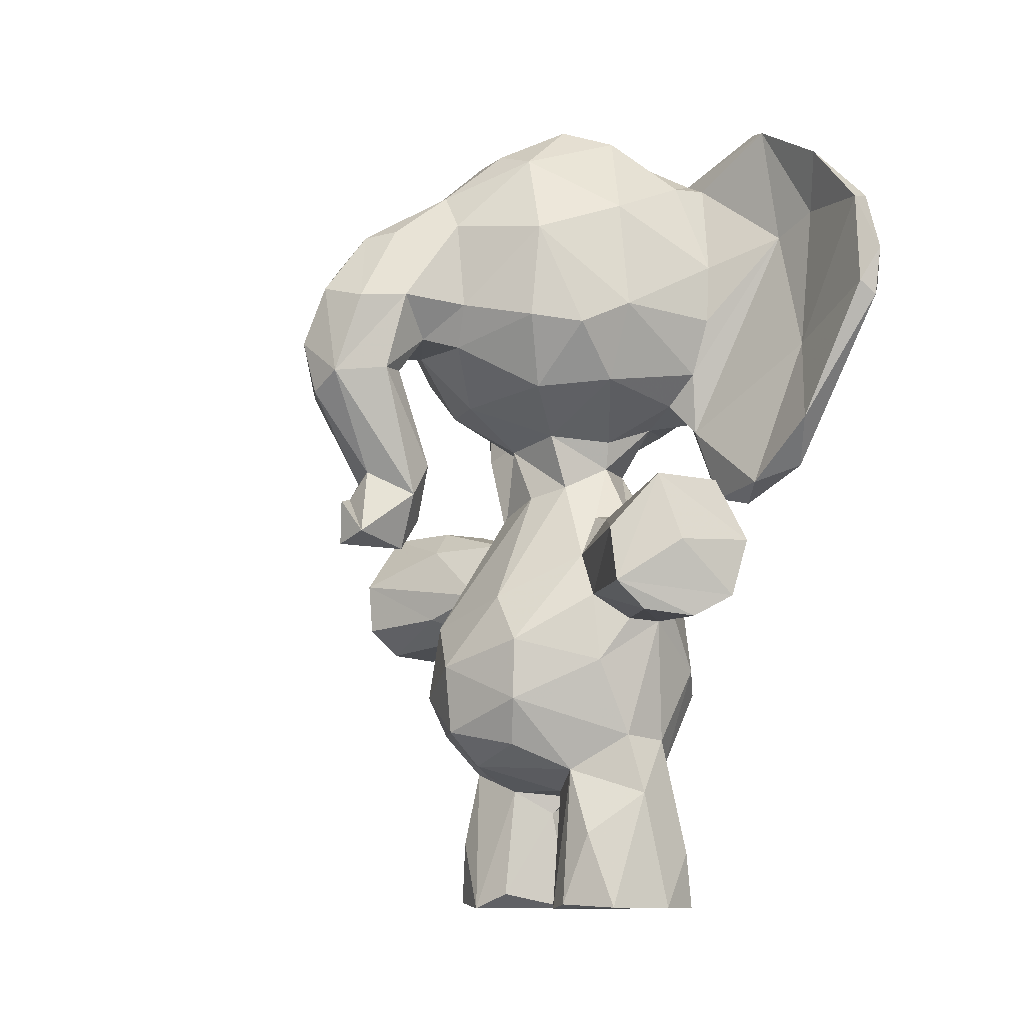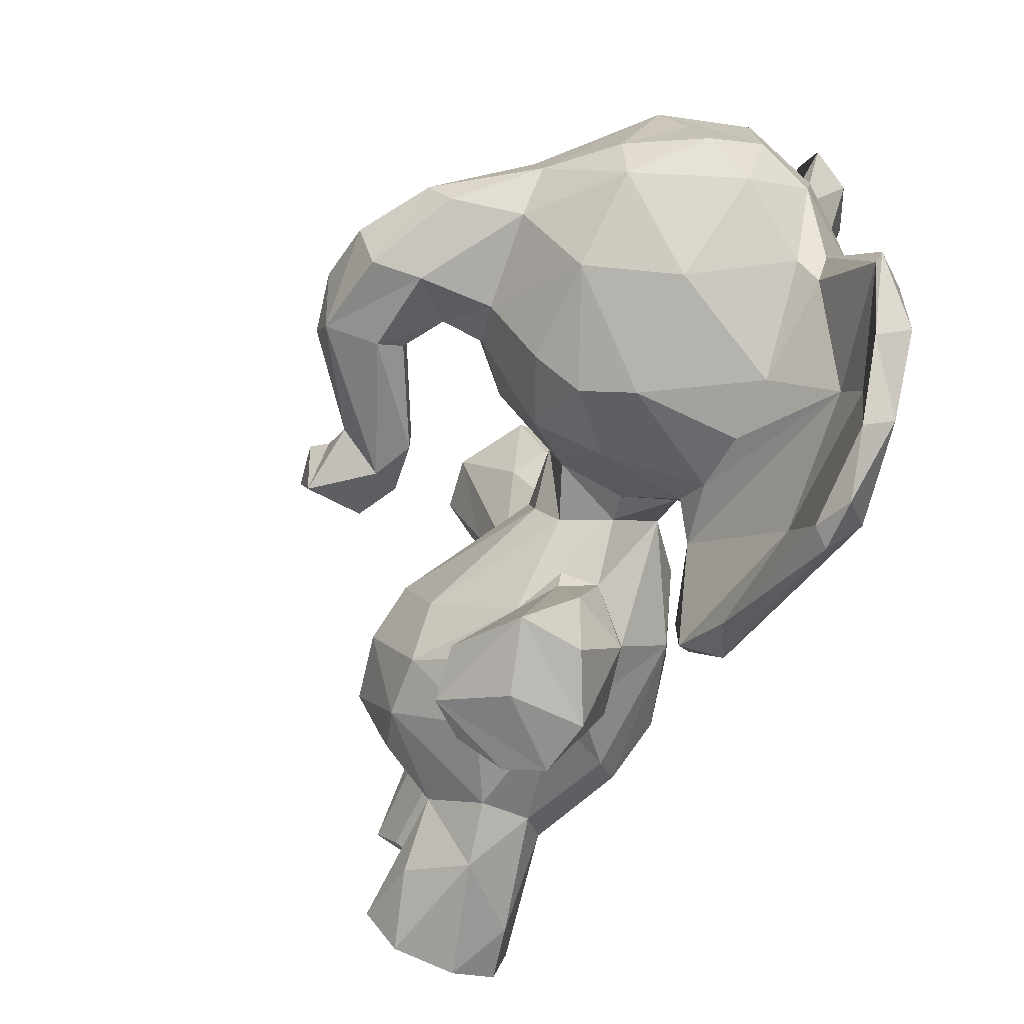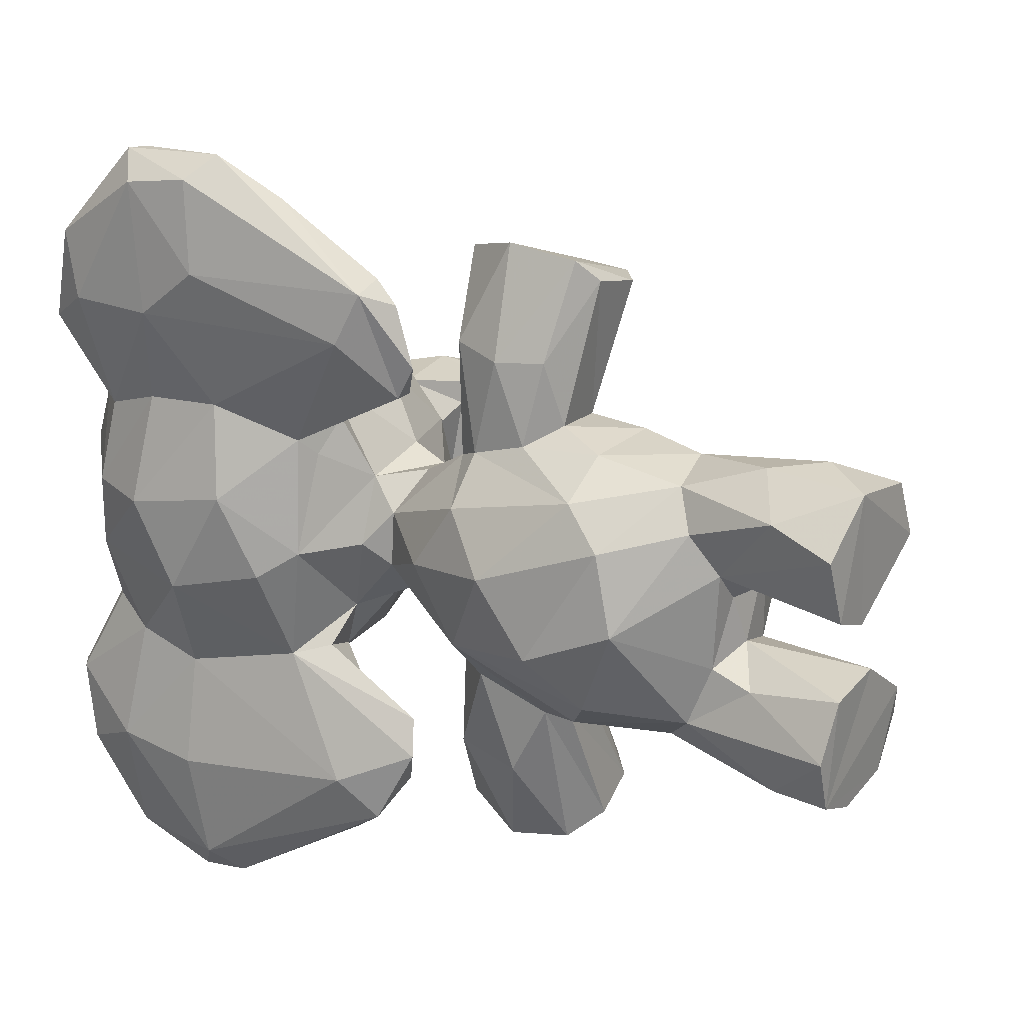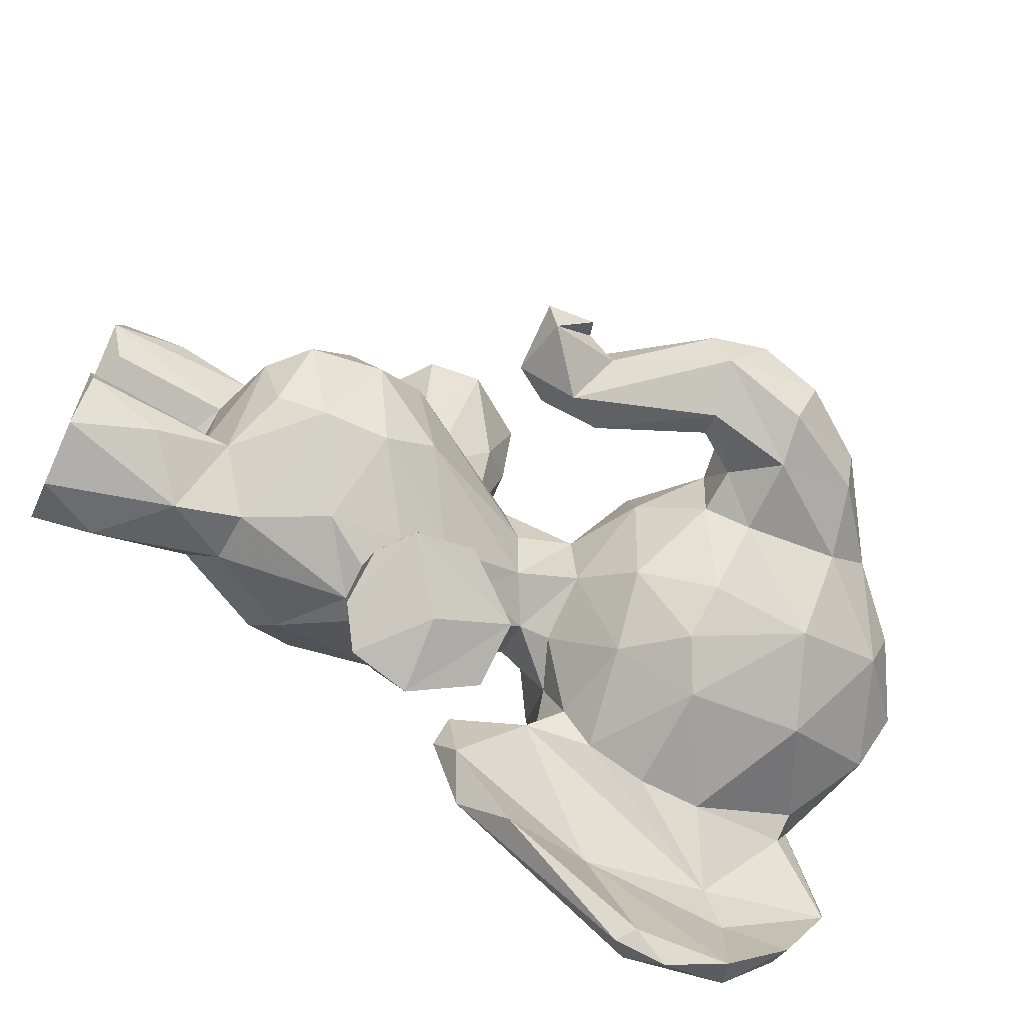
<metadata>
{"format":"obj","ext":"obj","renderer":"f3d","projection":"perspective","resolution":1024,"background":"white","views":[{"elev":-9.6,"azim":148.1,"up":"+Y"},{"elev":-69.4,"azim":159.4,"up":"+Z"},{"elev":23.2,"azim":-55.8,"up":"+Z"},{"elev":-69.6,"azim":66.2,"up":"+Z"}]}
</metadata>
<code>
v 0.1861 0.541 0.5161
v 0.06751 0.2304 0.441
v 0.05359 0.3267 0.3947
v 0.0534 0.3858 0.4714
v 0.09453 0.4454 0.5237
v 0.07784 0.2548 0.5242
v 0.3882 0.2994 0.4358
v 0.369 0.3518 0.4827
v 0.3776 0.2198 0.4409
v 0.3658 0.2672 0.5151
v 0.3276 0.3395 0.554
v 0.3287 0.2211 0.5344
v 0.1807 0.1511 0.4647
v 0.2822 0.1722 0.5108
v 0.2704 0.5014 0.4818
v 0.09245 0.4942 0.4478
v 0.1943 0.993 0.5154
v 0.4063 0.8781 0.4793
v 0.2951 0.9728 0.5059
v 0.1115 0.9623 0.4918
v 0.03153 0.8873 0.478
v 0.01716 0.7035 0.4994
v 0.05505 0.6237 0.4402
v 0.1522 0.5893 0.5082
v 0.4093 0.6901 0.4648
v 0.2696 0.175 0.5517
v 0.1362 0.5565 0.4149
v 0.14 0.5557 0.4761
v 0.2702 0.5186 0.4246
v 0.2318 0.5529 0.5057
v 0.1323 0.9741 0.3876
v 0.2763 0.5824 0.456
v 0.346 0.3837 0.3835
v 0.0651 0.8451 0.02752
v 0.238 0.3616 0.6043
v 0.2372 0.2937 0.6019
v 0.1525 0.2997 0.5978
v 0.2223 0.2178 0.5951
v 0.1758 0.3566 0.6103
v 0.161 0.3733 0.6798
v 0.1454 0.4243 0.6761
v 0.1422 0.4478 0.5709
v 0.1636 0.4821 0.6832
v 0.2016 0.3615 0.7827
v 0.1393 0.07363 0.2813
v 0.2291 0.4804 0.3167
v 0.1424 0.3869 0.5909
v 0.09503 0.2993 0.5637
v 0.2203 0.3422 0.76
v 0.2099 0.8994 0.6039
v 0.2886 0.0128 0.3266
v 0.1082 0.2976 0.3085
v 0.3351 0.9487 0.3926
v 0.03878 0.8421 0.2996
v 0.3289 0.3763 0.7373
v 0.2909 0.3843 0.6399
v 0.2666 0.4106 0.569
v 0.1588 0.204 0.5836
v 0.1276 0.08397 0.581
v 0.1136 0.01049 0.5629
v 0.1347 0.1796 0.5441
v 0.1495 0.1505 0.4998
v 0.03911 0.943 0.6608
v 0.1344 0.005833 0.4917
v 0.183 0.006352 0.4714
v 0.2785 0.08703 0.5718
v 0.1049 0.5443 0.7566
v 0.2524 0.1522 0.4923
v 0.2683 0.01265 0.5948
v 0.284 0.006019 0.5348
v 0.1808 0.119 0.6156
v 0.2144 0.06539 0.6234
v 0.1728 0.006825 0.6157
v 0.08198 0.6505 0.8314
v 0.2209 0.4893 0.5432
v 0.1593 0.4755 0.5573
v 0.2809 0.007045 0.3603
v 0.09606 0.6234 0.5455
v 0.07494 0.6339 0.5656
v 0.0964 0.5845 0.09171
v 0.04253 0.7226 0.5981
v 0.04916 0.8764 0.5671
v 0.2686 0.9607 0.5486
v 0.119 0.8235 0.6368
v 0.248 0.799 0.6341
v 0.2969 0.8647 0.6004
v 0.3497 0.8875 0.5524
v 0.3394 0.7717 0.598
v 0.1313 0.7287 0.643
v 0.2418 0.7098 0.6331
v 0.1521 0.6496 0.6074
v 0.2565 0.6437 0.5894
v 0.3276 0.6897 0.5855
v 0.09452 0.5122 0.6332
v 0.03499 0.8057 0.5927
v 0.01089 0.7889 0.6985
v 0.06588 0.5393 0.7498
v 0.01348 0.7221 0.753
v 0.02615 0.7355 0.8505
v 0.01559 0.8882 0.6971
v 0.03059 0.9152 0.7652
v 0.01944 0.8075 0.8388
v 0.009813 0.7619 0.1618
v 0.07133 0.9557 0.7407
v 0.05309 0.5621 0.6946
v 0.08255 0.9694 0.6706
v 0.07629 0.926 0.7804
v 0.1199 0.5693 0.6347
v 0.09437 0.9251 0.5658
v 0.1004 0.927 0.3116
v 0.1229 0.9193 0.5826
v 0.08378 0.7677 0.6781
v 0.0973 0.9265 0.6257
v 0.05808 0.8434 0.7147
v 0.1149 0.6404 0.6374
v 0.05261 0.8444 0.7562
v 0.06402 0.816 0.8666
v 0.06464 0.6798 0.7451
v 0.006309 0.7655 0.3837
v 0.1135 0.5112 0.634
v 0.1794 0.008881 0.2646
v 0.09773 0.4944 0.6685
v 0.1297 0.6167 0.5788
v 0.1016 0.5179 0.7328
v 0.5324 0.4938 0.4401
v 0.4076 0.8219 0.5126
v 0.4016 0.7283 0.5164
v 0.4998 0.7467 0.5157
v 0.4941 0.5217 0.4691
v 0.4655 0.5259 0.4855
v 0.4898 0.6695 0.5009
v 0.4567 0.6875 0.4793
v 0.463 0.4465 0.4675
v 0.3332 0.6296 0.5097
v 0.2332 0.5919 0.5221
v 0.5781 0.6865 0.4571
v 0.5631 0.7525 0.4313
v 0.5545 0.7032 0.4962
v 0.5104 0.8005 0.4932
v 0.5698 0.6247 0.4418
v 0.5034 0.5303 0.4295
v 0.5443 0.6286 0.4918
v 0.5129 0.4994 0.4558
v 0.3352 0.4401 0.1539
v 0.1245 0.5919 0.2705
v 0.4727 0.6456 0.4717
v 0.4286 0.5383 0.4731
v 0.4254 0.479 0.442
v 0.5274 0.4433 0.4514
v 0.06684 0.6456 0.3091
v 0.2454 0.5295 0.3834
v 0.1866 0.4287 0.09148
v 0.06112 0.7175 0.8725
v 0.05208 0.8335 0.8652
v 0.0101 0.8552 0.1714
v 0.06295 0.6874 0.1341
v 0.2049 0.1253 0.4781
v 0.1626 0.2095 0.2973
v 0.2644 0.02418 0.4957
v 0.05777 0.8924 0.3233
v 0.1445 0.00752 0.4006
v 0.1972 0.5055 0.6629
v 0.2292 0.4802 0.5674
v 0.2496 0.5074 0.6724
v 0.2196 0.5004 0.7724
v 0.2811 0.5049 0.75
v 0.4765 0.6543 0.4003
v 0.2802 0.4765 0.6479
v 0.3336 0.4365 0.738
v 0.5087 0.8243 0.4304
v 0.1896 0.4346 0.793
v 0.07871 0.434 0.3735
v 0.08179 0.2713 0.3419
v 0.3466 0.3283 0.3436
v 0.3463 0.2572 0.3462
v 0.2593 0.3034 0.288
v 0.1978 0.1425 0.4111
v 0.4019 0.8897 0.4173
v 0.2678 0.9831 0.4396
v 0.1913 0.997 0.4163
v 0.02873 0.6617 0.4124
v 0.03941 0.8958 0.3958
v 0.137 0.6084 0.3524
v 0.1218 0.586 0.4375
v 0.1916 0.5558 0.3708
v 0.2667 0.5929 0.3827
v 0.1843 0.3522 0.2711
v 0.2619 0.3834 0.2976
v 0.1593 0.3675 0.2765
v 0.1491 0.4036 0.1993
v 0.1384 0.4389 0.3122
v 0.1587 0.4775 0.2104
v 0.2015 0.3642 0.1011
v 0.2953 0.3469 0.1439
v 0.2419 0.3401 0.1212
v 0.2249 0.354 0.2744
v 0.4844 0.8282 0.3975
v 0.331 0.3783 0.1474
v 0.1374 0.1767 0.3299
v 0.1504 0.156 0.3935
v 0.146 0.1088 0.3817
v 0.1144 0.009311 0.3419
v 0.3334 0.2037 0.37
v 0.2191 0.2146 0.2875
v 0.2708 0.09633 0.2995
v 0.271 0.1733 0.336
v 0.2473 0.1498 0.3942
v 0.2504 0.009213 0.2758
v 0.2152 0.4995 0.1124
v 0.2092 0.1446 0.2691
v 0.1292 0.007961 0.2859
v 0.2274 0.4865 0.3423
v 0.1853 0.4907 0.3319
v 0.09783 0.6141 0.316
v 0.146 0.6286 0.2957
v 0.1303 0.916 0.298
v 0.2399 0.8675 0.2671
v 0.3392 0.8331 0.2961
v 0.1278 0.7296 0.2389
v 0.2421 0.738 0.2452
v 0.2435 0.6495 0.2843
v 0.2963 0.7125 0.2666
v 0.3179 0.6415 0.3334
v 0.218 0.009441 0.4078
v 0.03584 0.7652 0.2813
v 0.08892 0.4976 0.2123
v 0.03819 0.9416 0.2229
v 0.02047 0.7465 0.04226
v 0.03059 0.9242 0.137
v 0.0736 0.9169 0.09111
v 0.1062 0.9093 0.2734
v 0.1224 0.7991 0.2414
v 0.06133 0.831 0.1764
v 0.135 0.6638 0.26
v 0.106 0.5077 0.25
v 0.08093 0.9658 0.1814
v 0.5635 0.6452 0.4018
v 0.1107 0.5165 0.1711
v 0.07088 0.5345 0.1328
v 0.4073 0.8438 0.3781
v 0.5403 0.7371 0.3814
v 0.4548 0.5037 0.4003
v 0.5198 0.4553 0.4118
v 0.4052 0.7393 0.3654
v 0.4866 0.7422 0.3662
v 0.4455 0.6968 0.3962
v 0.5047 0.6522 0.3805
v 0.4295 0.5422 0.4101
v 0.4543 0.4402 0.4313
v 0.3477 0.7219 0.3008
v 0.3978 0.692 0.3922
v 0.1951 0.5881 0.3597
v 0.2529 0.9905 0.3732
v 0.3242 0.9319 0.3437
v 0.07015 0.7385 0.0162
v 0.0329 0.8552 0.04501
v 0.05153 0.7776 0.0006975
v 0.05264 0.7221 0.009541
v 0.2167 0.5072 0.234
v 0.2821 0.5046 0.1324
v 0.265 0.4266 0.1105
v 0.2614 0.4349 0.3229
v 0.289 0.345 0.7417
v 0.04843 0.5736 0.1772
v 0.05398 0.8523 0.1232
v 0.3371 0.1798 0.4433
v 0.3537 0.6277 0.4369
v 0.07257 0.9724 0.2096
v 0.2051 0.9723 0.3334
v 0.004894 0.8155 0.4755
f 119 270 182
f 189 195 187
f 105 96 81
f 70 159 68
f 255 34 156
f 220 232 217
f 119 150 181
f 221 220 222
f 171 169 166
f 8 29 15
f 60 62 64
f 110 160 182
f 82 63 109
f 144 262 188
f 19 18 178
f 19 178 53
f 224 77 207
f 264 226 150
f 6 3 2
f 88 85 90
f 266 14 68
f 54 119 182
f 225 54 155
f 262 151 33
f 148 242 249
f 215 252 183
f 205 210 206
f 68 159 157
f 31 182 20
f 24 23 184
f 116 117 118
f 18 87 126
f 169 57 168
f 123 94 79
f 97 74 153
f 56 57 169
f 76 42 43
f 155 103 225
f 40 39 49
f 243 125 149
f 213 192 191
f 88 86 85
f 47 42 48
f 226 264 239
f 187 176 204
f 124 97 122
f 62 61 2
f 59 58 61
f 5 76 28
f 91 90 89
f 145 156 233
f 140 141 237
f 46 262 144
f 150 235 214
f 141 242 237
f 66 38 69
f 38 71 72
f 160 54 182
f 259 209 192
f 166 162 165
f 192 152 190
f 171 41 44
f 182 270 21
f 263 56 55
f 258 255 80
f 239 258 80
f 105 97 98
f 15 30 75
f 76 43 162
f 4 48 5
f 8 11 10
f 12 38 26
f 118 117 74
f 12 9 10
f 13 62 200
f 2 200 62
f 17 19 180
f 267 134 32
f 27 28 184
f 184 28 24
f 32 15 29
f 37 36 39
f 38 36 37
f 143 141 129
f 39 40 47
f 41 43 42
f 47 41 42
f 146 132 167
f 83 17 50
f 153 99 97
f 198 195 193
f 6 58 48
f 189 172 191
f 42 5 48
f 45 202 199
f 55 44 263
f 155 256 228
f 15 75 57
f 59 60 73
f 67 108 118
f 64 73 60
f 65 73 64
f 26 14 12
f 68 26 70
f 8 33 29
f 58 6 61
f 72 73 69
f 143 125 243
f 59 71 58
f 88 87 86
f 59 73 71
f 110 182 31
f 12 14 266
f 1 75 30
f 95 82 21
f 123 79 78
f 211 202 45
f 92 134 93
f 96 82 95
f 82 96 100
f 82 100 63
f 129 142 130
f 234 221 215
f 101 154 104
f 109 113 111
f 115 123 91
f 116 118 114
f 107 154 117
f 153 74 117
f 194 198 188
f 246 132 25
f 108 120 123
f 120 122 94
f 97 94 122
f 265 156 34
f 139 126 128
f 128 126 127
f 129 130 133
f 142 131 147
f 130 147 133
f 52 199 173
f 123 24 91
f 92 135 134
f 83 19 17
f 31 17 180
f 83 87 19
f 82 109 21
f 81 95 270
f 94 97 105
f 146 131 132
f 41 40 44
f 70 66 69
f 35 263 49
f 81 79 105
f 32 134 135
f 141 243 242
f 67 74 97
f 153 154 99
f 28 1 24
f 135 24 30
f 157 62 13
f 64 62 157
f 65 64 157
f 13 68 157
f 159 70 65
f 156 265 233
f 76 163 75
f 164 168 163
f 229 155 227
f 43 171 165
f 122 120 124
f 165 171 166
f 168 166 169
f 26 38 66
f 168 57 163
f 24 135 91
f 3 172 173
f 7 174 33
f 175 174 7
f 188 262 174
f 177 201 161
f 194 188 196
f 266 68 207
f 23 24 78
f 25 267 251
f 185 27 183
f 27 184 183
f 67 124 120
f 176 187 196
f 176 196 188
f 187 158 52
f 189 191 190
f 70 73 65
f 39 47 37
f 198 194 195
f 240 178 197
f 70 26 66
f 45 199 158
f 206 204 175
f 241 170 137
f 77 206 207
f 205 51 208
f 51 77 208
f 157 159 65
f 206 210 204
f 210 208 121
f 45 121 211
f 203 266 206
f 213 185 212
f 213 191 27
f 92 90 91
f 181 150 23
f 183 150 214
f 54 225 119
f 43 165 162
f 215 214 145
f 187 195 194
f 268 236 230
f 234 219 220
f 98 96 105
f 2 173 199
f 95 81 96
f 160 268 227
f 230 256 229
f 233 231 232
f 219 234 233
f 145 238 156
f 145 235 238
f 216 232 231
f 138 136 137
f 151 186 32
f 37 47 48
f 238 239 80
f 237 247 245
f 89 90 85
f 237 242 247
f 246 251 244
f 248 242 148
f 147 146 167
f 240 244 218
f 250 218 244
f 223 251 267
f 250 251 223
f 186 221 223
f 254 269 253
f 237 136 140
f 143 243 141
f 246 167 132
f 148 147 248
f 243 149 249
f 270 22 81
f 195 189 193
f 25 134 267
f 34 256 230
f 33 151 29
f 145 233 234
f 259 260 209
f 186 151 185
f 144 188 198
f 252 186 185
f 252 185 183
f 211 208 77
f 49 263 44
f 46 213 212
f 225 103 264
f 46 212 262
f 107 116 106
f 192 209 152
f 111 50 17
f 209 260 152
f 260 46 144
f 74 67 118
f 261 198 193
f 133 249 149
f 13 177 68
f 34 230 265
f 206 77 51
f 215 221 252
f 105 79 94
f 110 216 231
f 79 81 22
f 237 137 136
f 114 106 116
f 177 161 224
f 202 201 199
f 96 98 102
f 211 77 224
f 236 265 230
f 144 198 260
f 84 50 111
f 234 220 221
f 241 137 237
f 138 139 128
f 261 260 198
f 254 217 269
f 260 261 152
f 112 114 118
f 160 227 54
f 259 46 260
f 170 197 178
f 17 31 20
f 49 44 40
f 112 118 115
f 50 86 83
f 83 86 87
f 166 168 164
f 154 101 102
f 22 181 23
f 136 142 140
f 222 220 218
f 106 114 113
f 155 54 227
f 36 11 35
f 113 112 84
f 53 253 179
f 21 20 182
f 241 197 170
f 10 9 7
f 43 41 171
f 11 57 35
f 146 147 131
f 207 177 224
f 100 102 101
f 18 126 139
f 76 75 1
f 199 200 2
f 151 262 212
f 193 190 152
f 118 108 115
f 57 11 15
f 210 205 208
f 55 171 44
f 156 238 80
f 150 119 225
f 84 111 113
f 52 158 199
f 155 229 256
f 8 7 33
f 228 264 103
f 121 45 210
f 137 139 138
f 216 269 217
f 61 6 2
f 254 53 178
f 126 87 88
f 73 72 71
f 172 3 4
f 84 85 50
f 229 268 230
f 32 135 30
f 55 56 169
f 236 110 231
f 113 109 106
f 228 256 257
f 203 9 266
f 93 134 127
f 222 223 221
f 91 89 115
f 207 68 177
f 21 109 20
f 258 257 255
f 119 181 22
f 199 201 200
f 270 119 22
f 37 58 38
f 216 217 232
f 247 242 248
f 233 232 219
f 18 139 170
f 100 101 63
f 123 115 108
f 228 257 258
f 1 30 24
f 98 99 102
f 16 27 172
f 136 138 142
f 96 102 100
f 126 88 127
f 236 231 233
f 18 19 87
f 180 253 269
f 123 78 24
f 177 13 200
f 4 6 48
f 172 4 16
f 5 16 4
f 173 172 52
f 31 180 269
f 266 9 12
f 121 208 211
f 154 107 104
f 248 167 247
f 245 244 240
f 267 32 186
f 116 107 117
f 164 163 162
f 101 104 106
f 176 188 174
f 125 143 149
f 183 23 150
f 53 254 253
f 245 197 241
f 245 240 197
f 131 128 127
f 35 39 36
f 19 53 179
f 217 218 220
f 62 59 61
f 115 89 112
f 233 265 236
f 222 218 250
f 35 56 263
f 239 238 226
f 8 15 11
f 172 27 191
f 8 10 7
f 10 11 12
f 117 154 153
f 99 154 102
f 84 112 89
f 228 239 264
f 258 239 228
f 254 218 217
f 6 4 3
f 215 145 234
f 57 56 35
f 241 237 245
f 253 180 179
f 16 5 28
f 213 27 185
f 76 1 28
f 151 212 185
f 78 79 23
f 250 223 222
f 156 80 255
f 167 246 247
f 129 141 140
f 133 149 143
f 17 20 109
f 89 85 84
f 259 213 46
f 76 162 163
f 235 145 214
f 225 264 150
f 73 70 69
f 45 158 210
f 52 172 189
f 142 129 140
f 244 251 250
f 38 12 36
f 269 216 31
f 202 211 161
f 25 127 134
f 205 206 51
f 68 14 26
f 223 267 186
f 257 34 255
f 110 268 160
f 108 67 120
f 49 39 35
f 227 268 229
f 101 106 63
f 175 9 203
f 224 161 211
f 204 158 187
f 142 138 128
f 175 204 176
f 180 19 179
f 256 34 257
f 2 3 173
f 22 23 79
f 106 109 63
f 37 48 58
f 104 107 106
f 204 210 158
f 58 71 38
f 155 228 103
f 127 132 131
f 120 94 123
f 40 41 47
f 32 30 15
f 254 240 218
f 11 36 12
f 148 133 147
f 192 190 191
f 128 131 142
f 93 127 88
f 270 95 21
f 192 213 259
f 5 42 76
f 206 266 207
f 72 69 38
f 97 99 98
f 193 189 190
f 147 167 248
f 164 162 166
f 187 52 189
f 127 25 132
f 25 251 246
f 175 203 206
f 187 194 196
f 219 232 220
f 184 23 183
f 170 178 18
f 152 261 193
f 247 246 245
f 97 124 67
f 29 151 32
f 240 254 178
f 33 174 262
f 175 7 9
f 235 150 226
f 235 226 238
f 171 55 169
f 86 50 85
f 88 90 93
f 62 60 59
f 252 221 186
f 242 243 249
f 163 57 75
f 214 215 183
f 113 114 112
f 110 31 216
f 93 90 92
f 177 200 201
f 147 130 142
f 161 201 202
f 137 170 139
f 143 129 133
f 110 236 268
f 109 111 17
f 176 174 175
f 16 28 27
f 133 148 249
f 92 91 135
f 245 246 244

</code>
